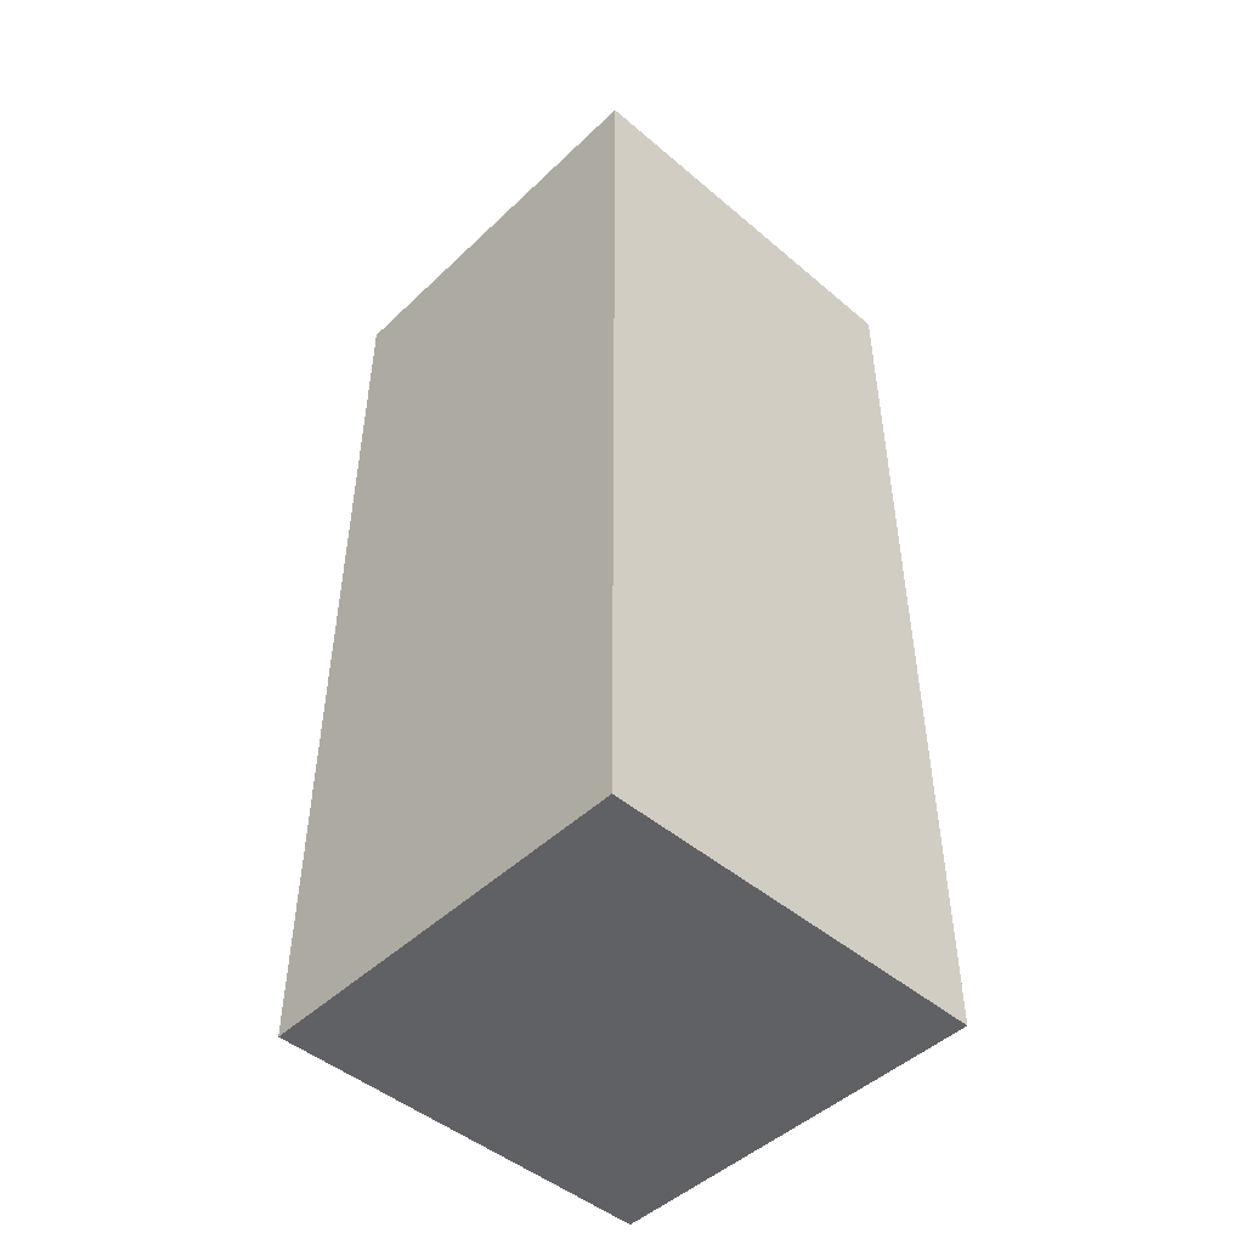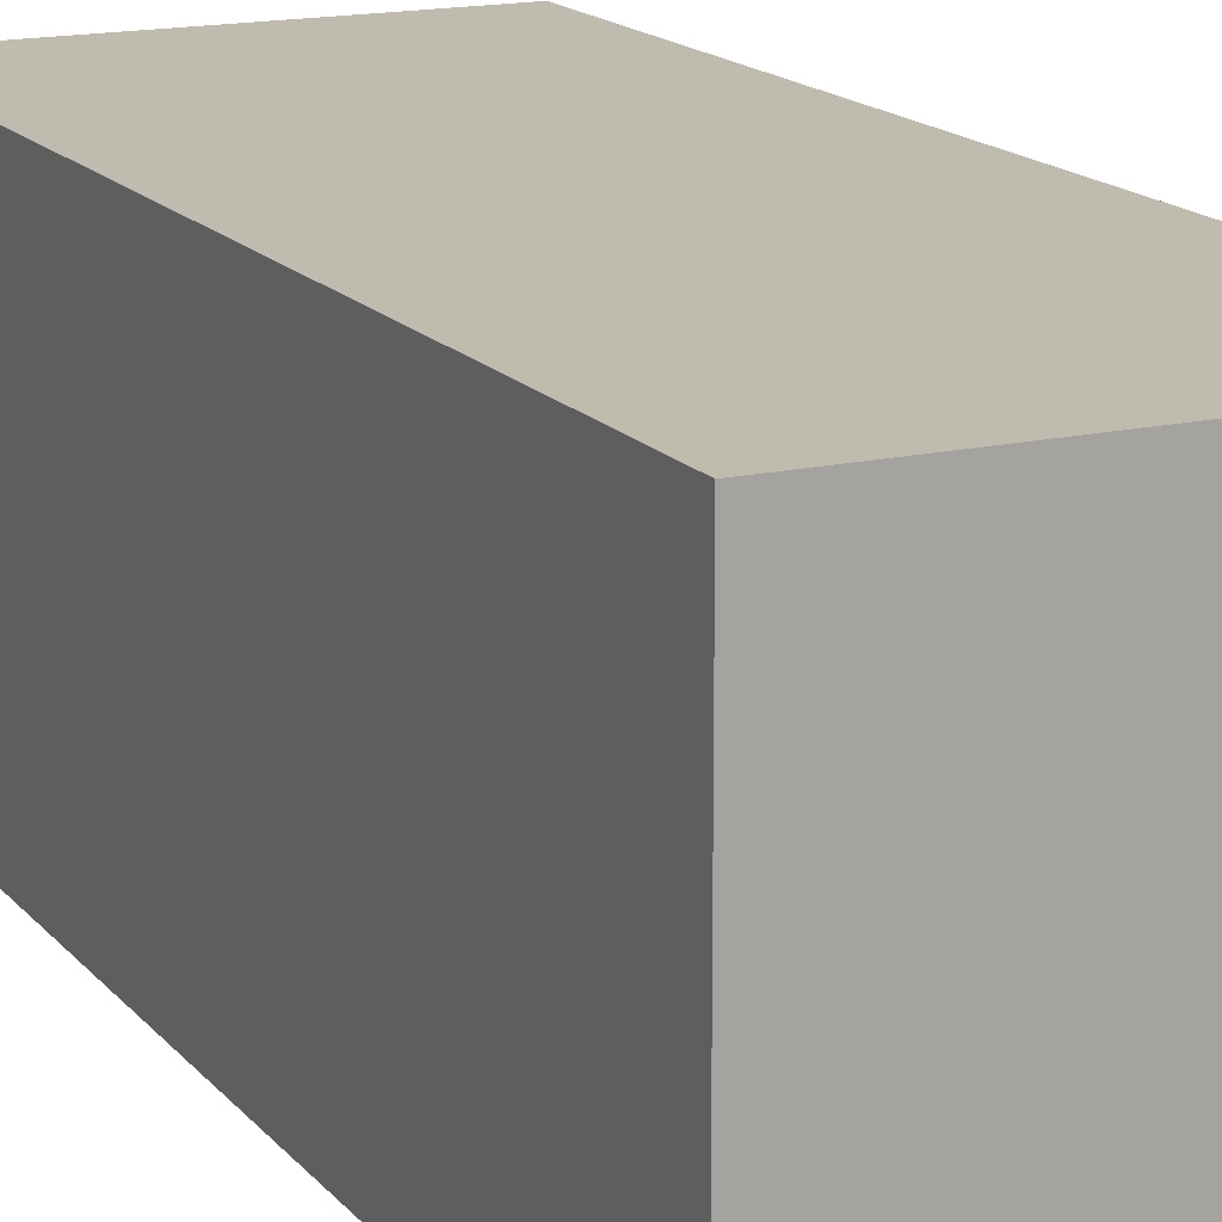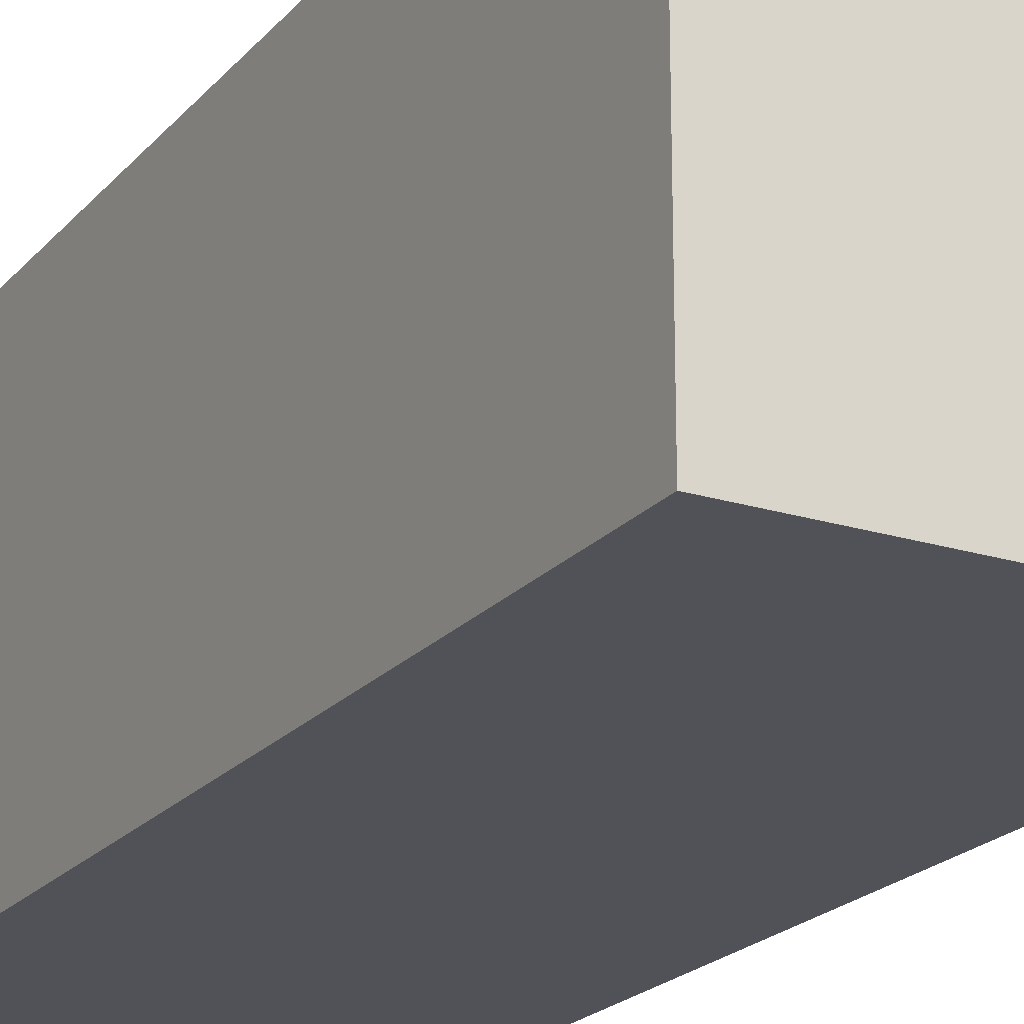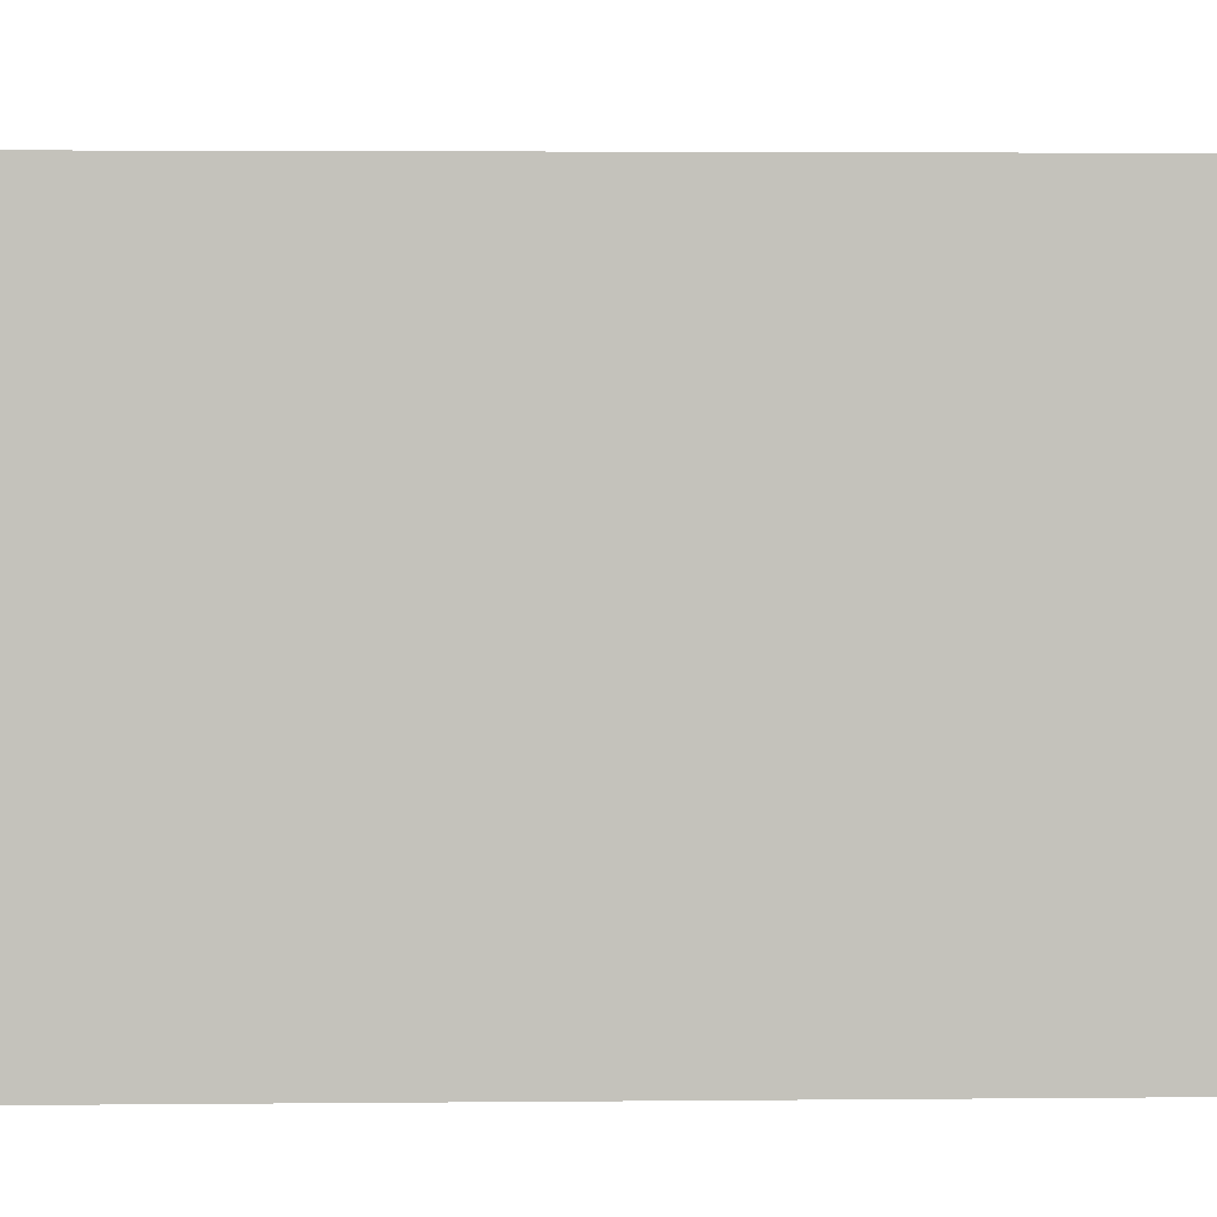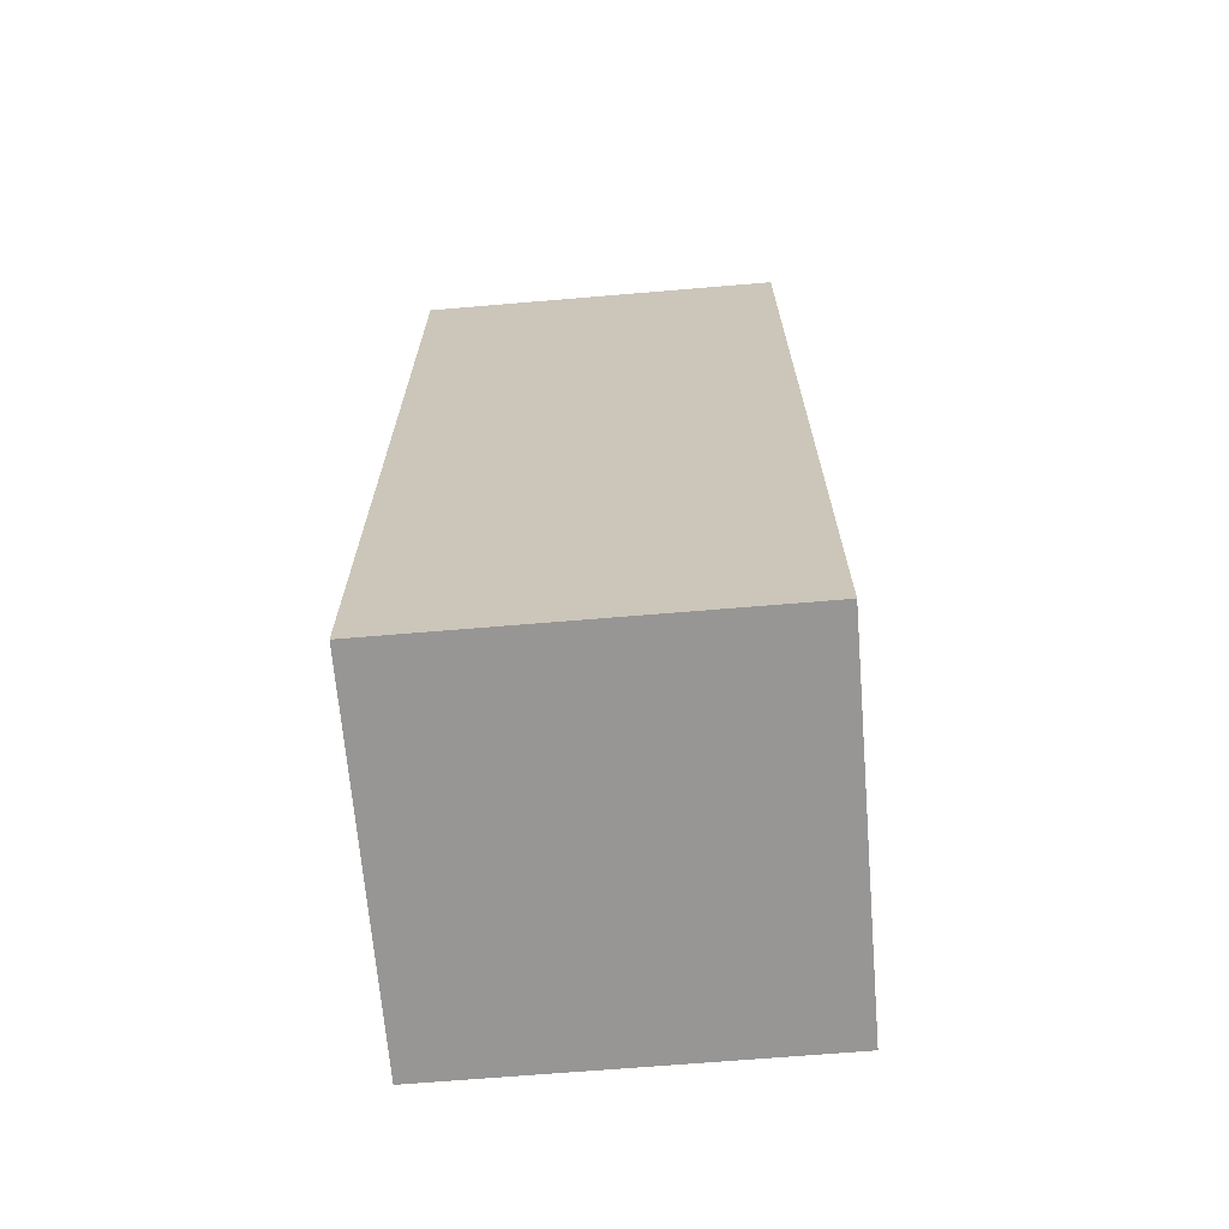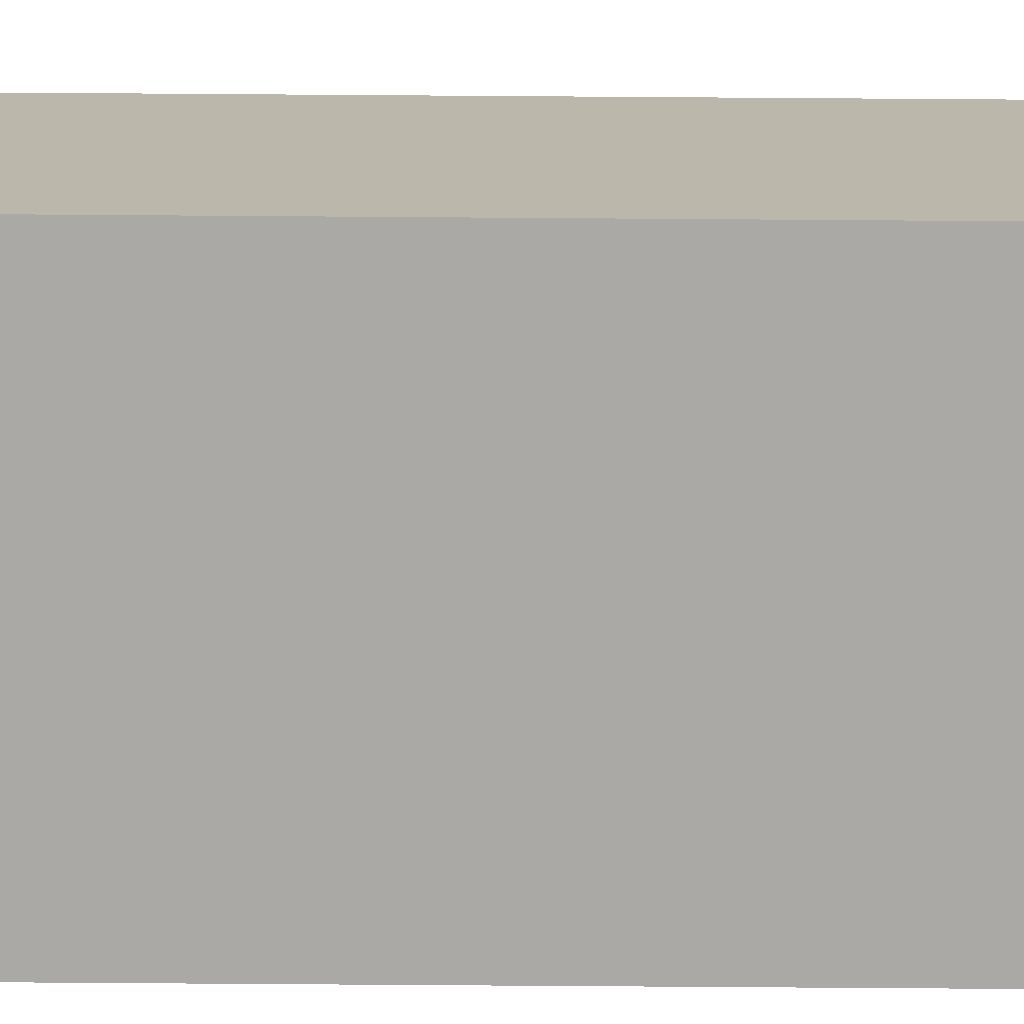
<metadata>
{"format":"obj","ext":"obj","renderer":"f3d","projection":"perspective","resolution":1024,"background":"white","views":[{"elev":-47.8,"azim":46.5,"up":"+Y"},{"elev":15.9,"azim":154.4,"up":"+Z"},{"elev":-21.4,"azim":151.0,"up":"+Z"},{"elev":2.4,"azim":-92.7,"up":"+Z"},{"elev":-67.9,"azim":-85.2,"up":"+Y"},{"elev":-75.6,"azim":89.6,"up":"+Z"}]}
</metadata>
<code>
g
v 1 3 2
v 1 -2 2
v 1 3 0
v 1 -2 0
v -1 3 0
v -1 -2 0
v -1 3 2
v -1 -2 2
f 1 2 3
f 2 4 3
f 5 6 7
f 6 8 7
f 5 7 3
f 7 1 3
f 8 6 2
f 6 4 2
f 7 8 1
f 8 2 1
f 3 4 5
f 4 6 5

</code>
